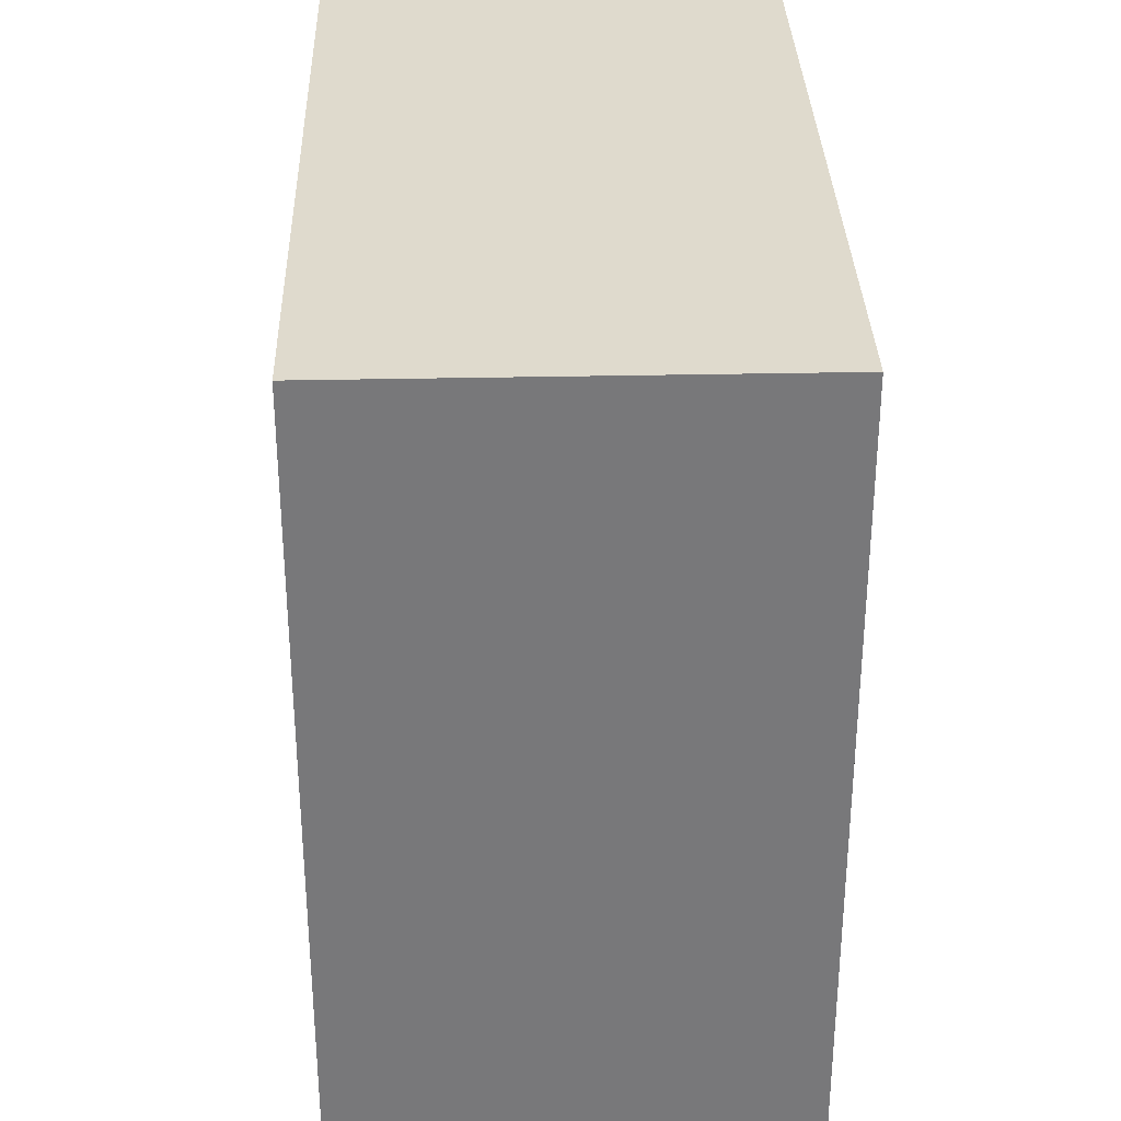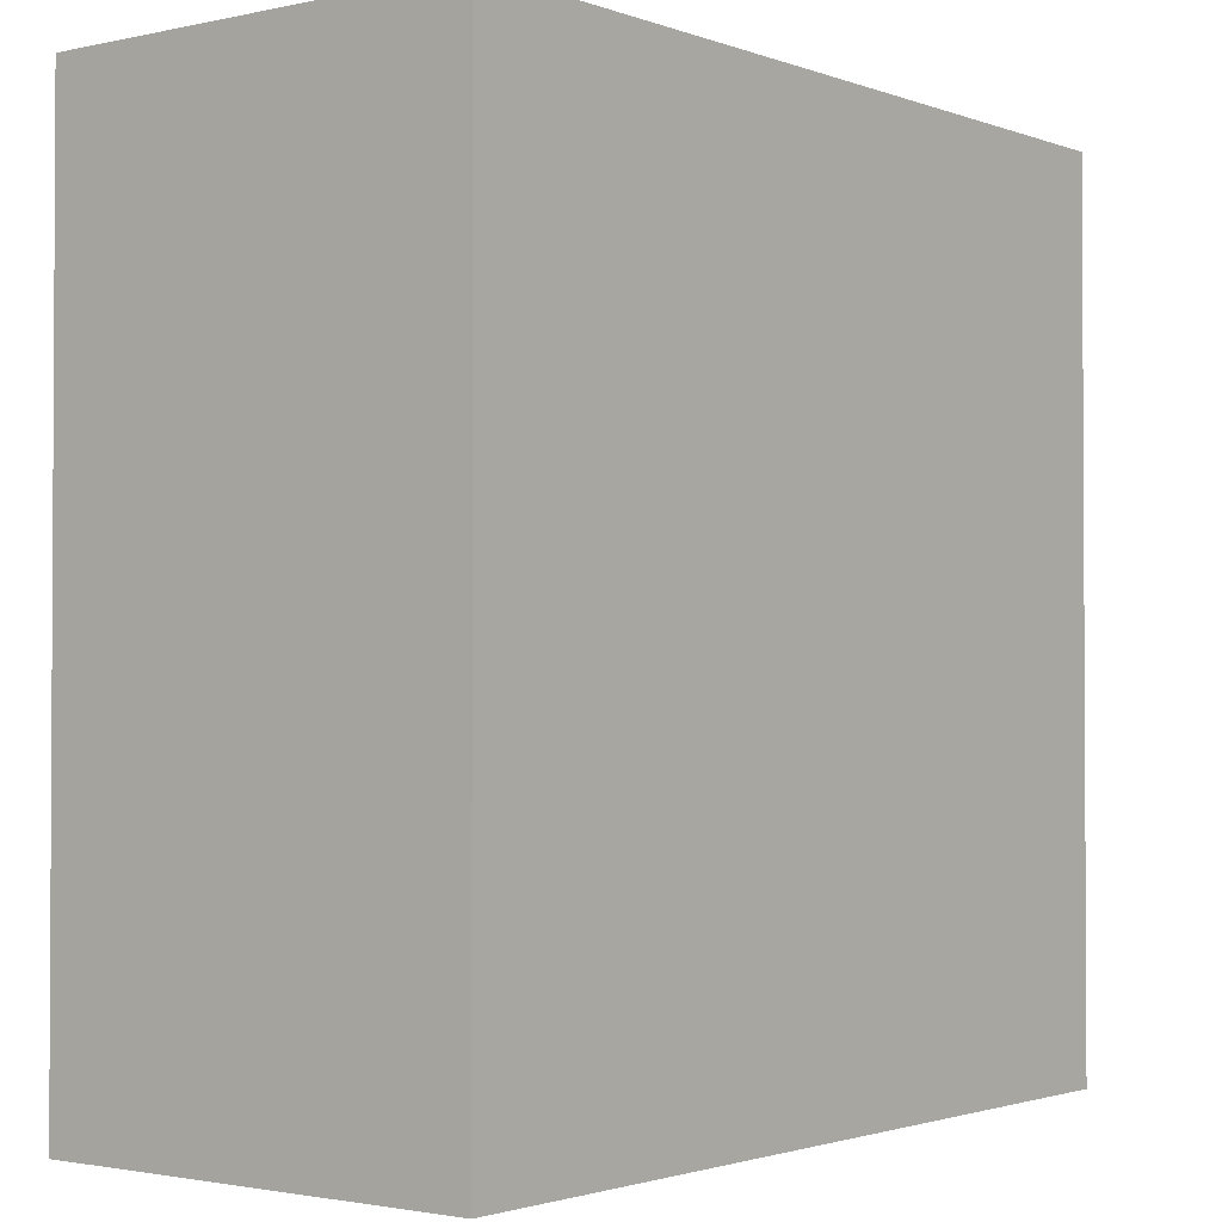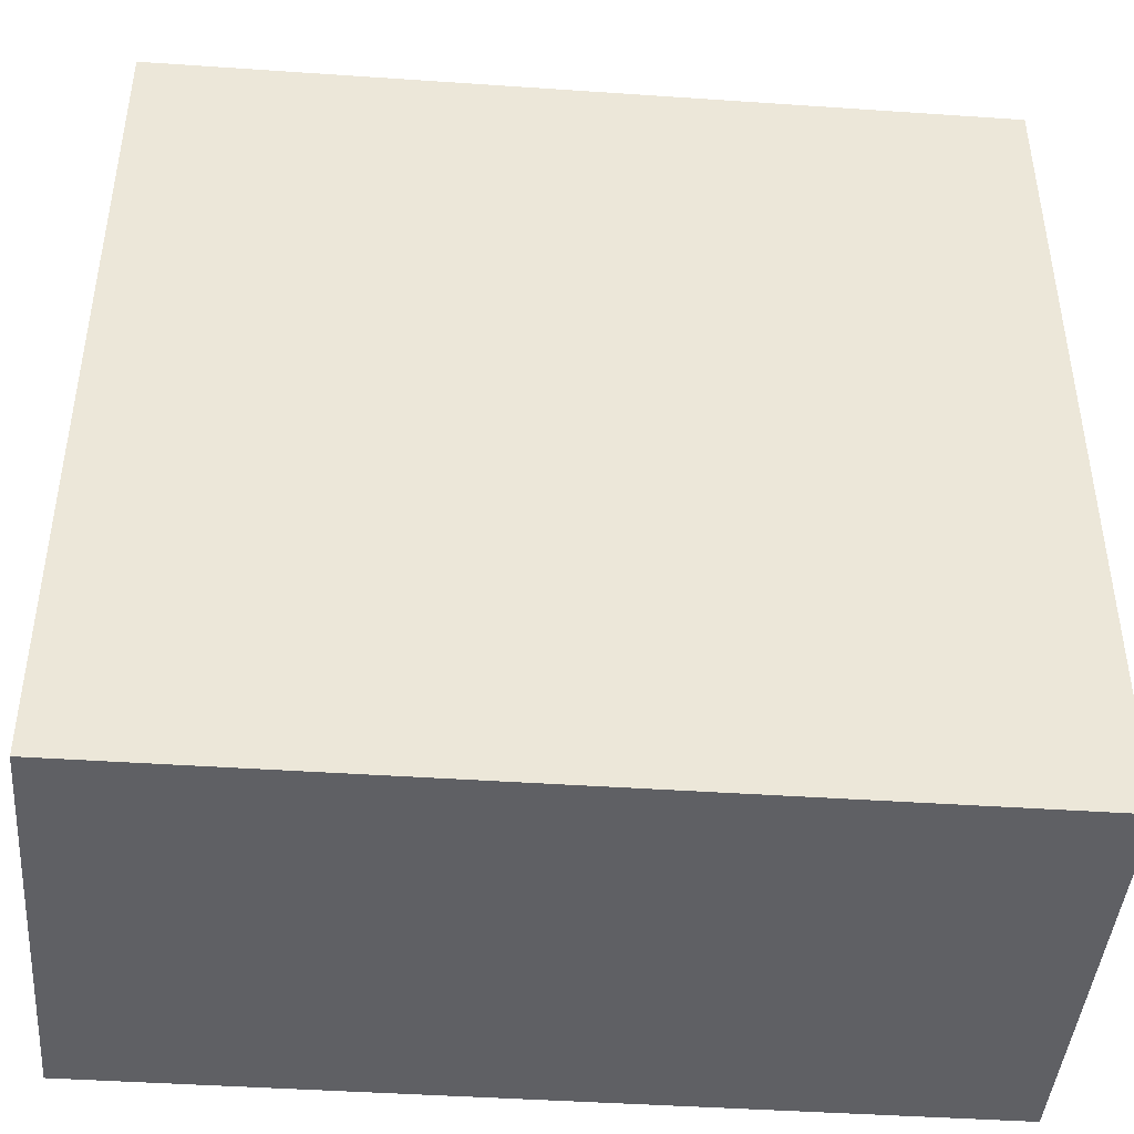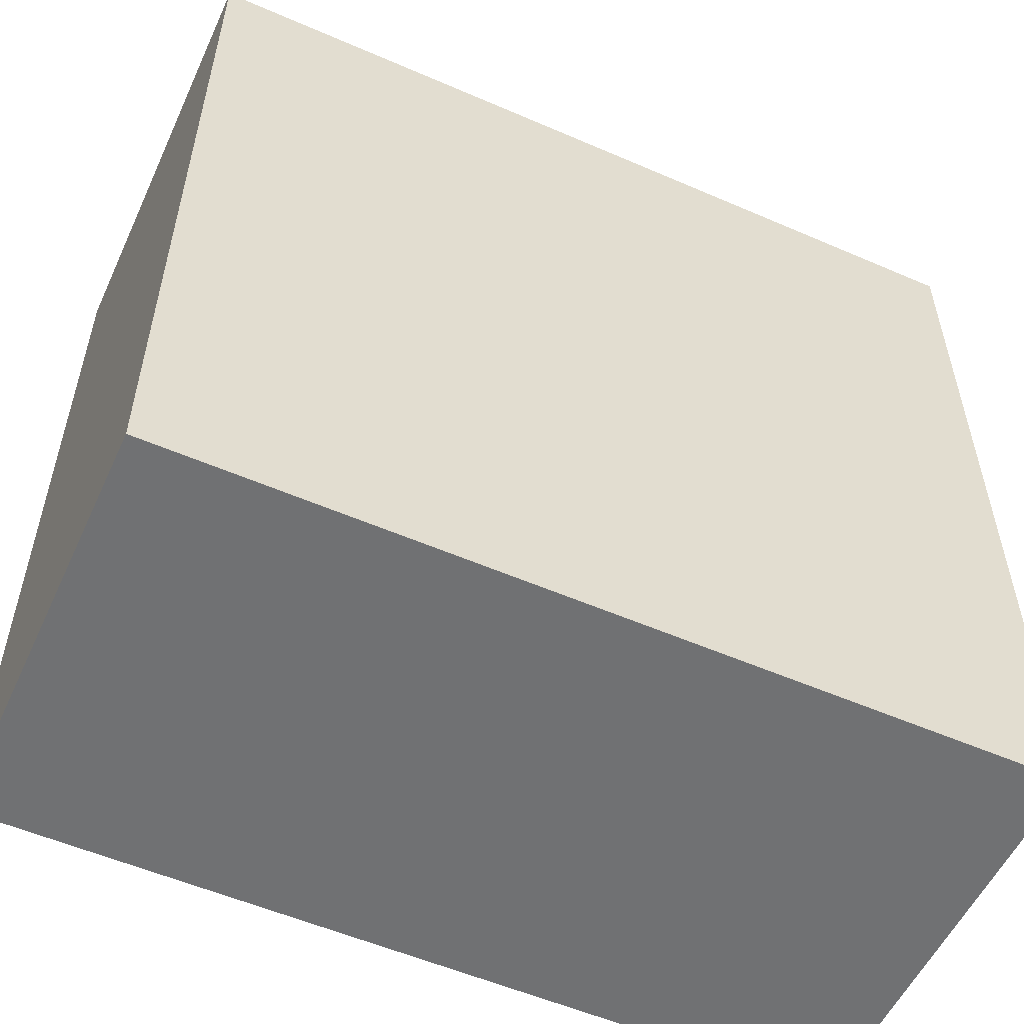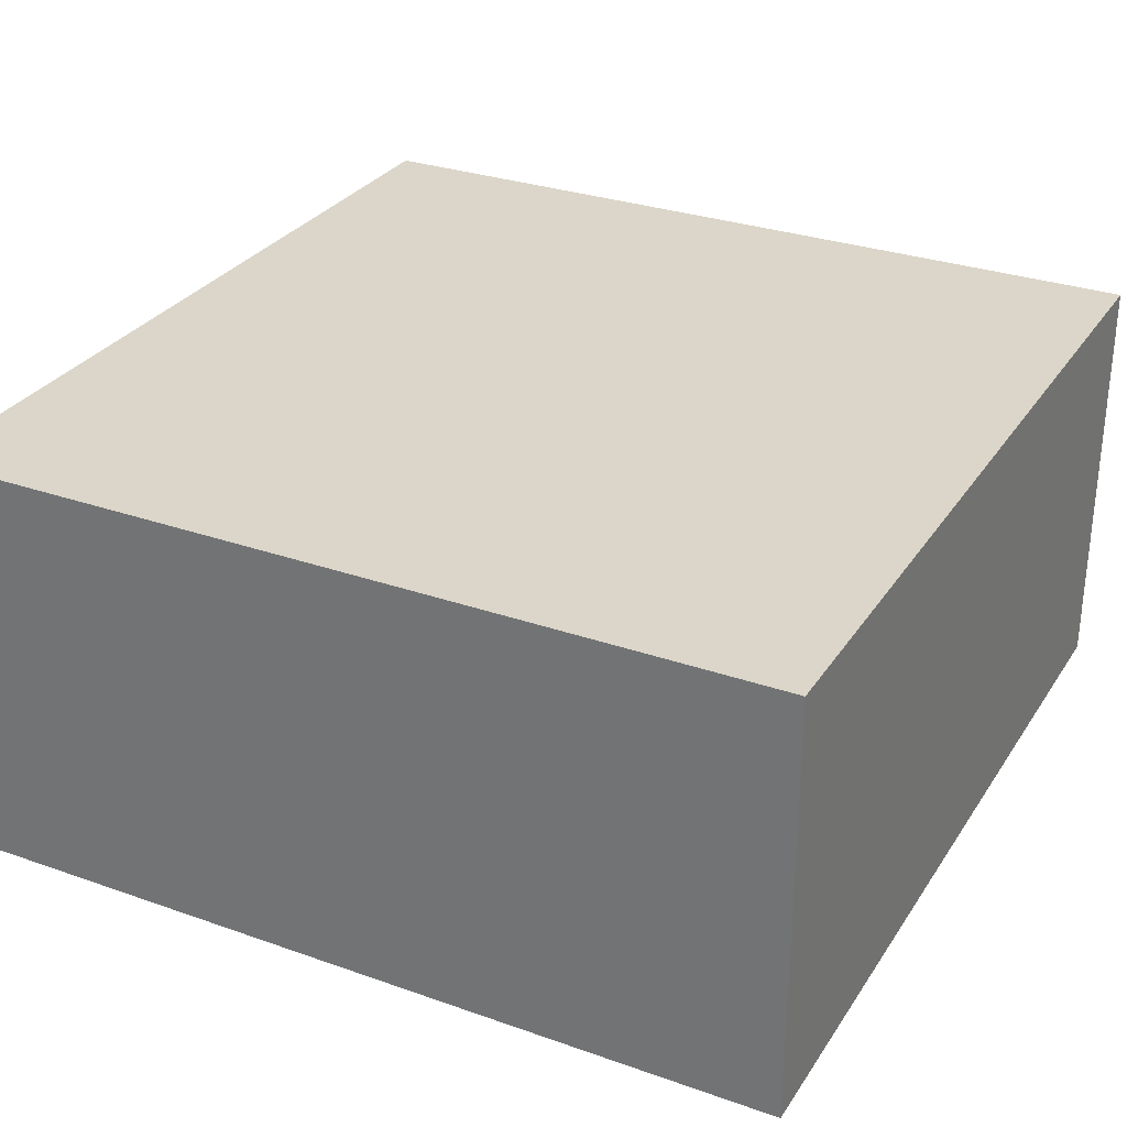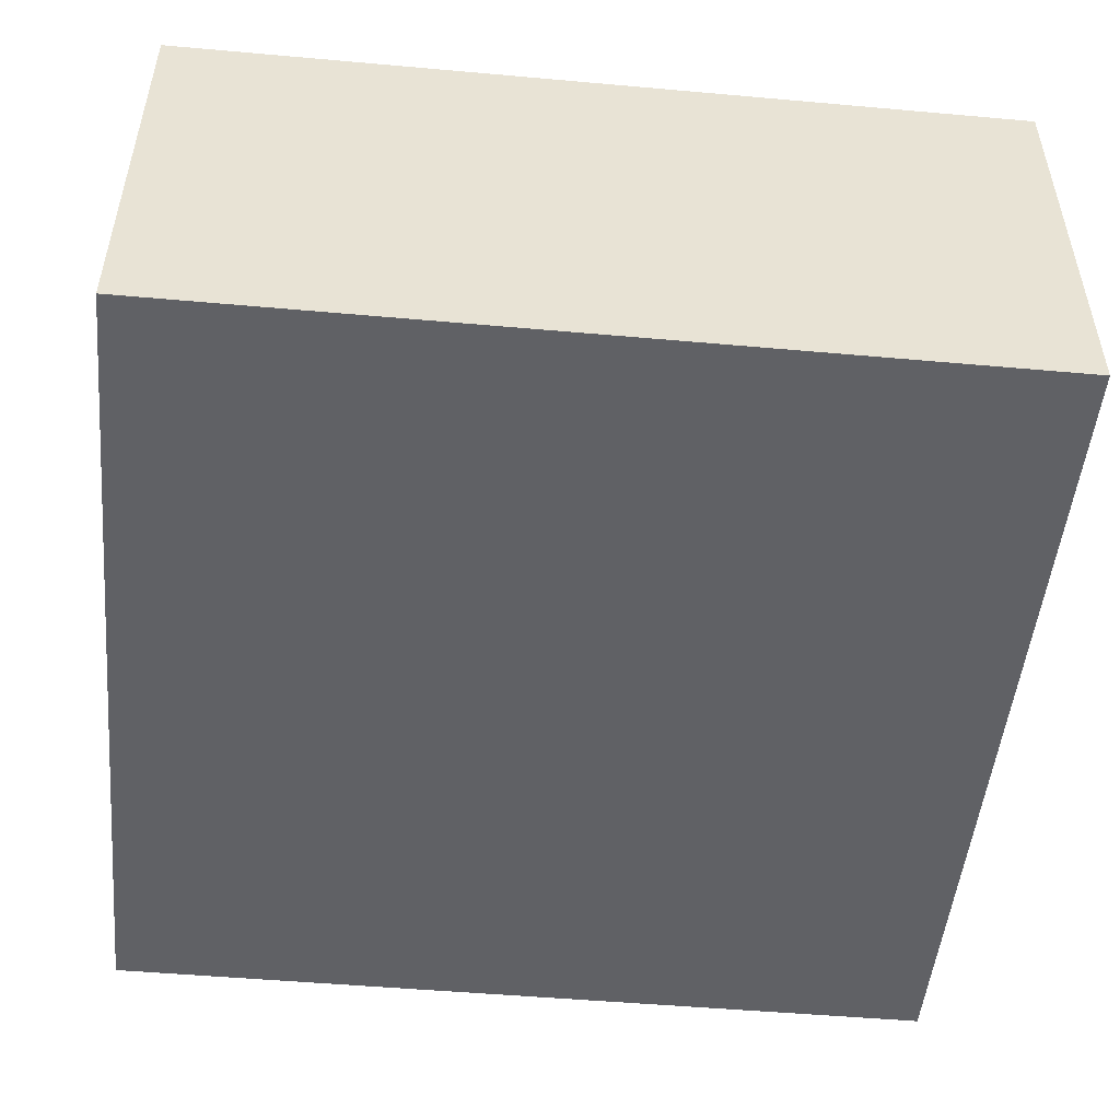
<metadata>
{"format":"obj","ext":"obj","renderer":"f3d","projection":"perspective","resolution":1024,"background":"white","views":[{"elev":32.7,"azim":-91.7,"up":"+Z"},{"elev":-1.8,"azim":-52.0,"up":"+Z"},{"elev":-43.6,"azim":175.4,"up":"+Z"},{"elev":-55.1,"azim":155.4,"up":"+Z"},{"elev":29.9,"azim":-62.8,"up":"+Y"},{"elev":-50.0,"azim":174.4,"up":"+Y"}]}
</metadata>
<code>
v 0 0.5 0
v 0 0.5 1
v 1 0.5 1
v 1 0.5 0
v 0 0 1
v 0 0 0
v 1 0 0
v 1 0 1
f 1 2 3 4
f 5 6 7 8
f 4 7 6 1
f 2 5 8 3
f 1 6 5 2
f 3 8 7 4

</code>
